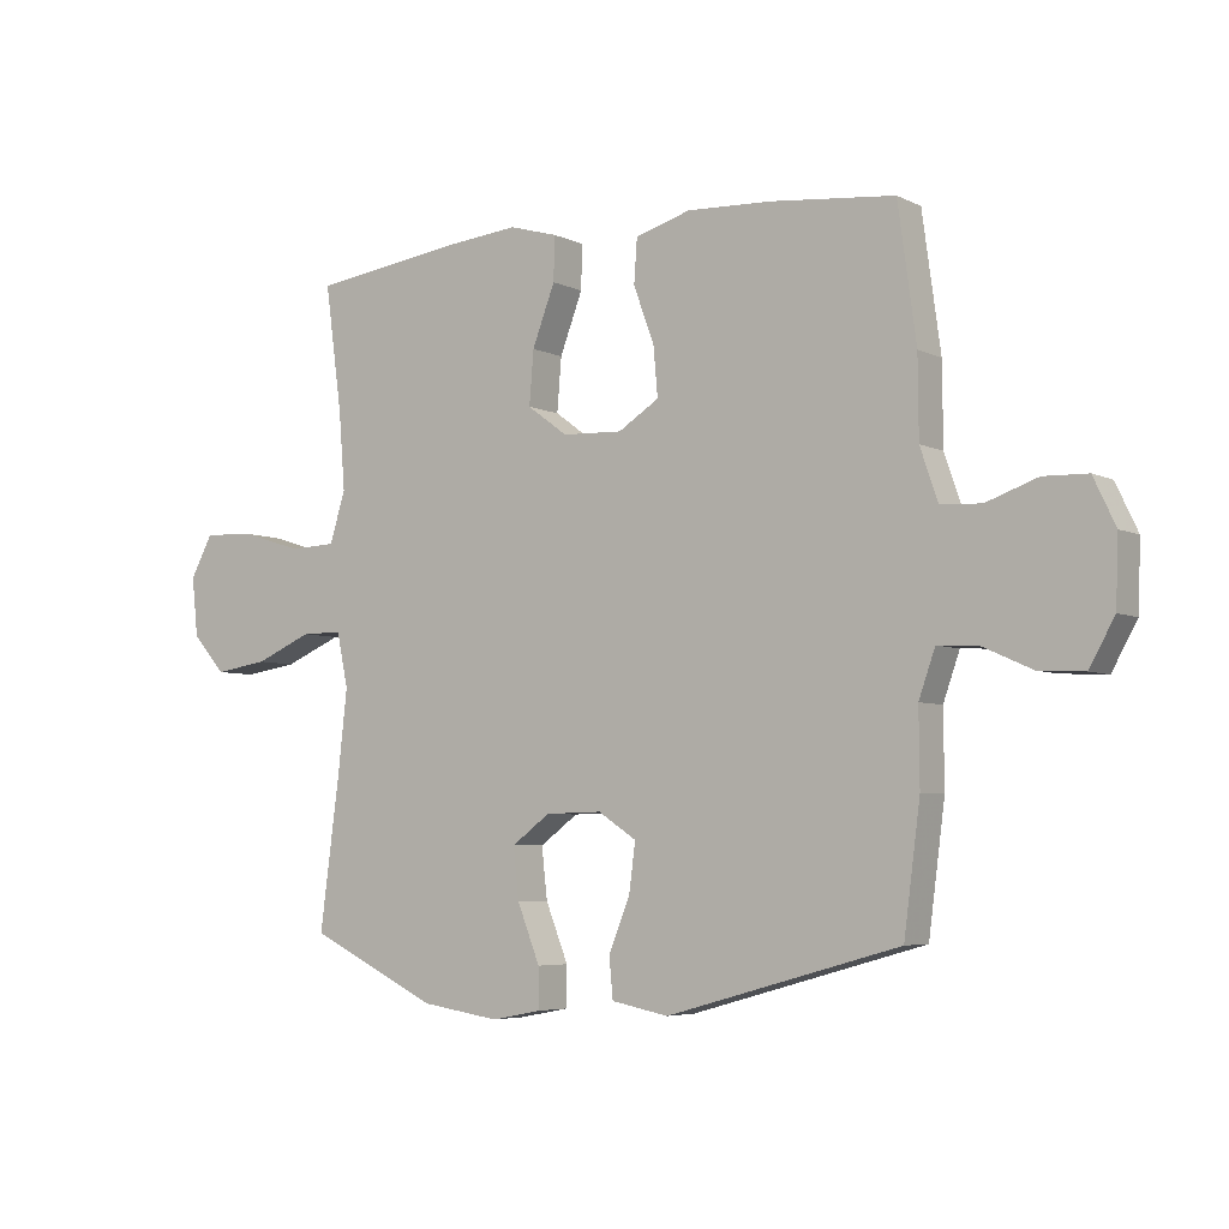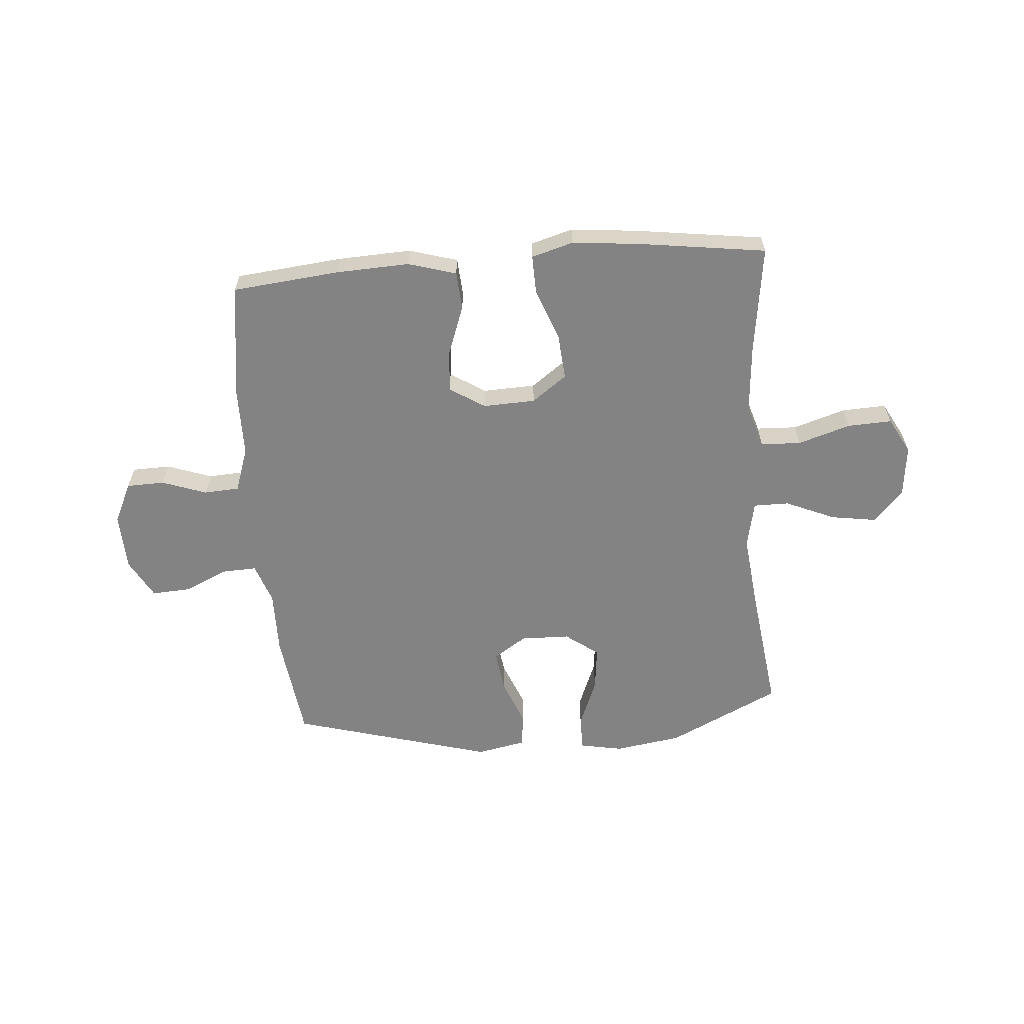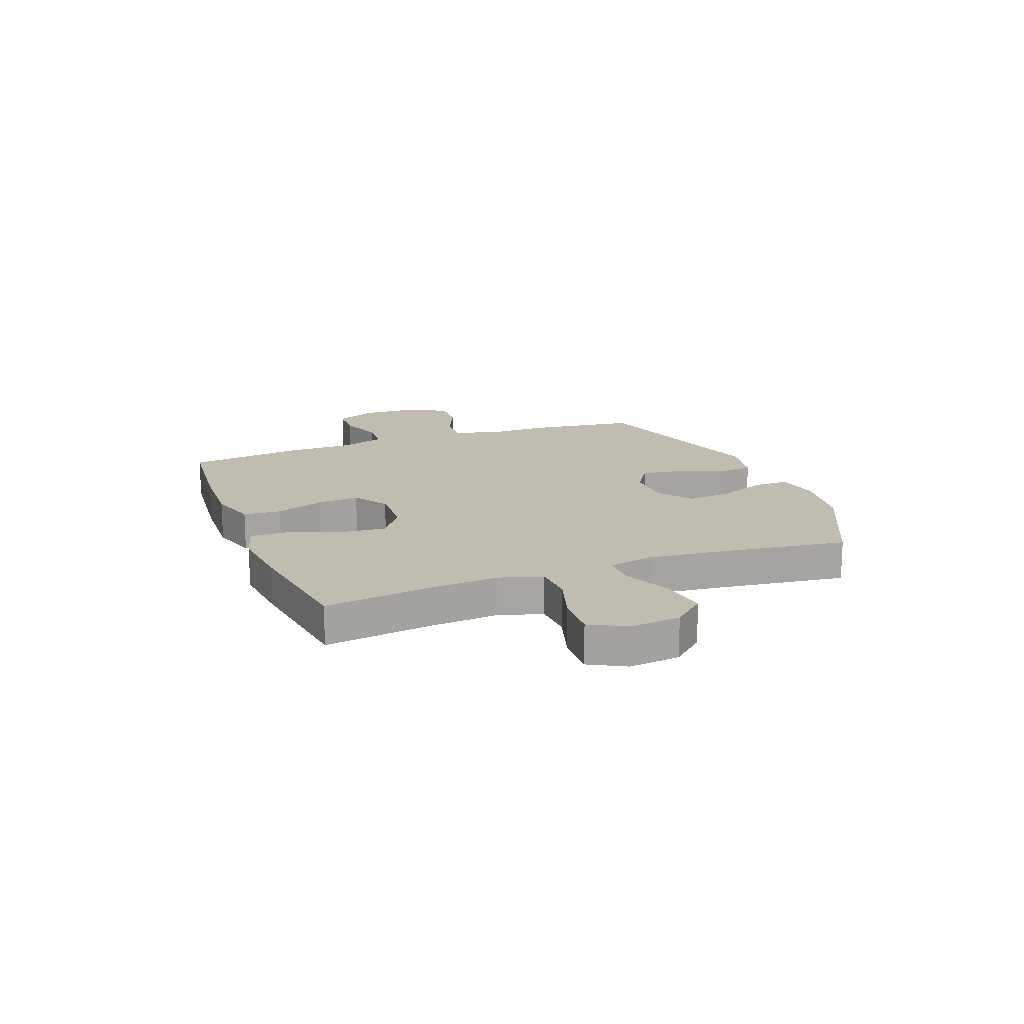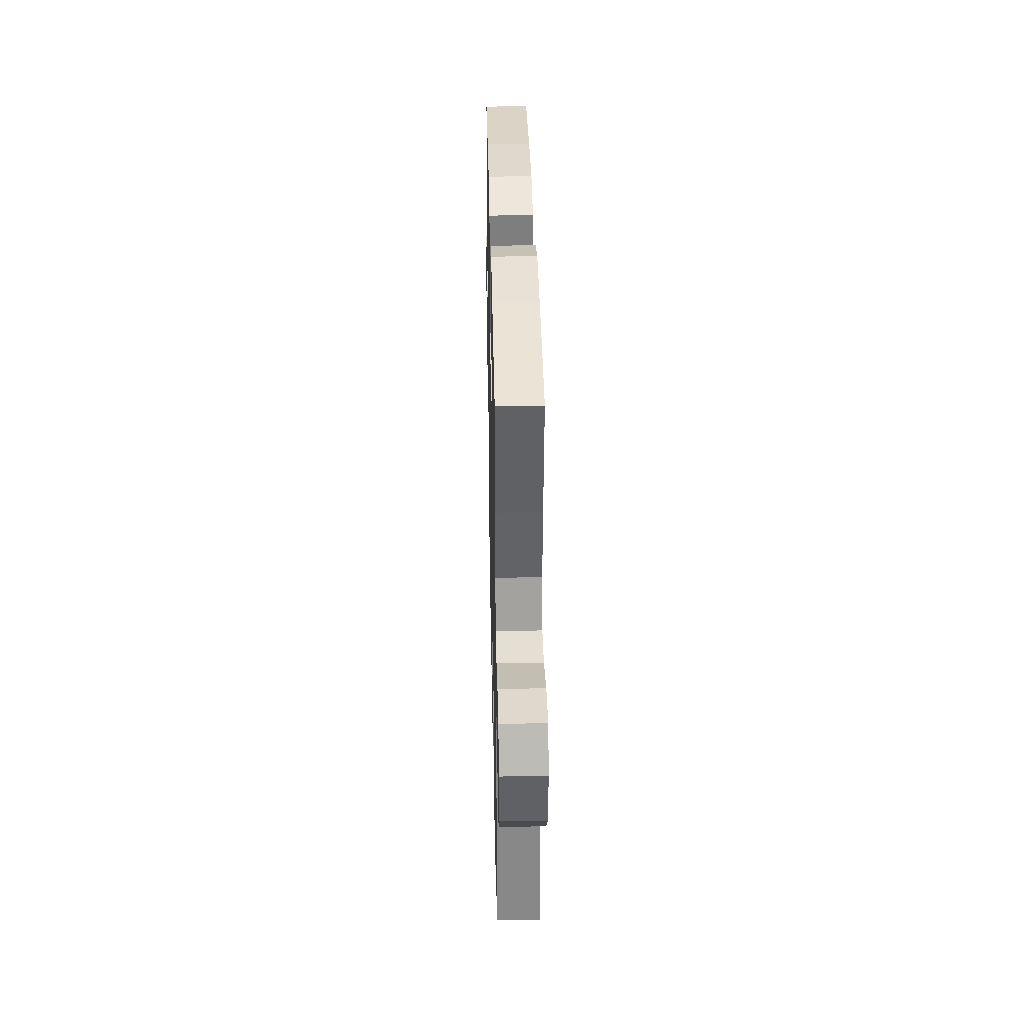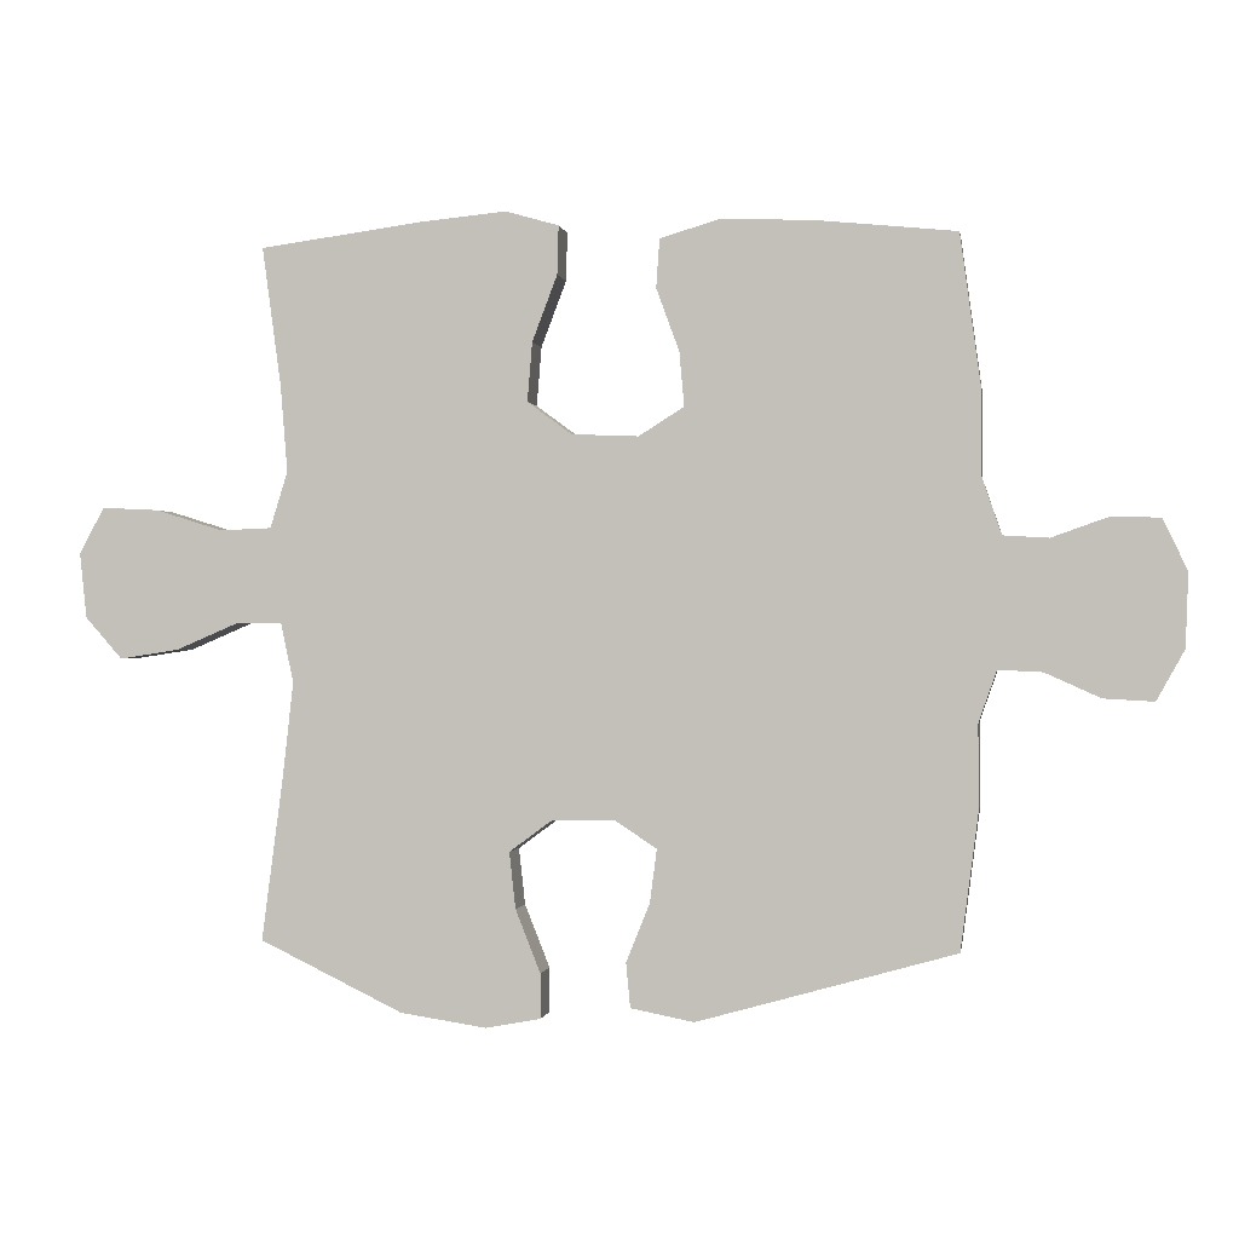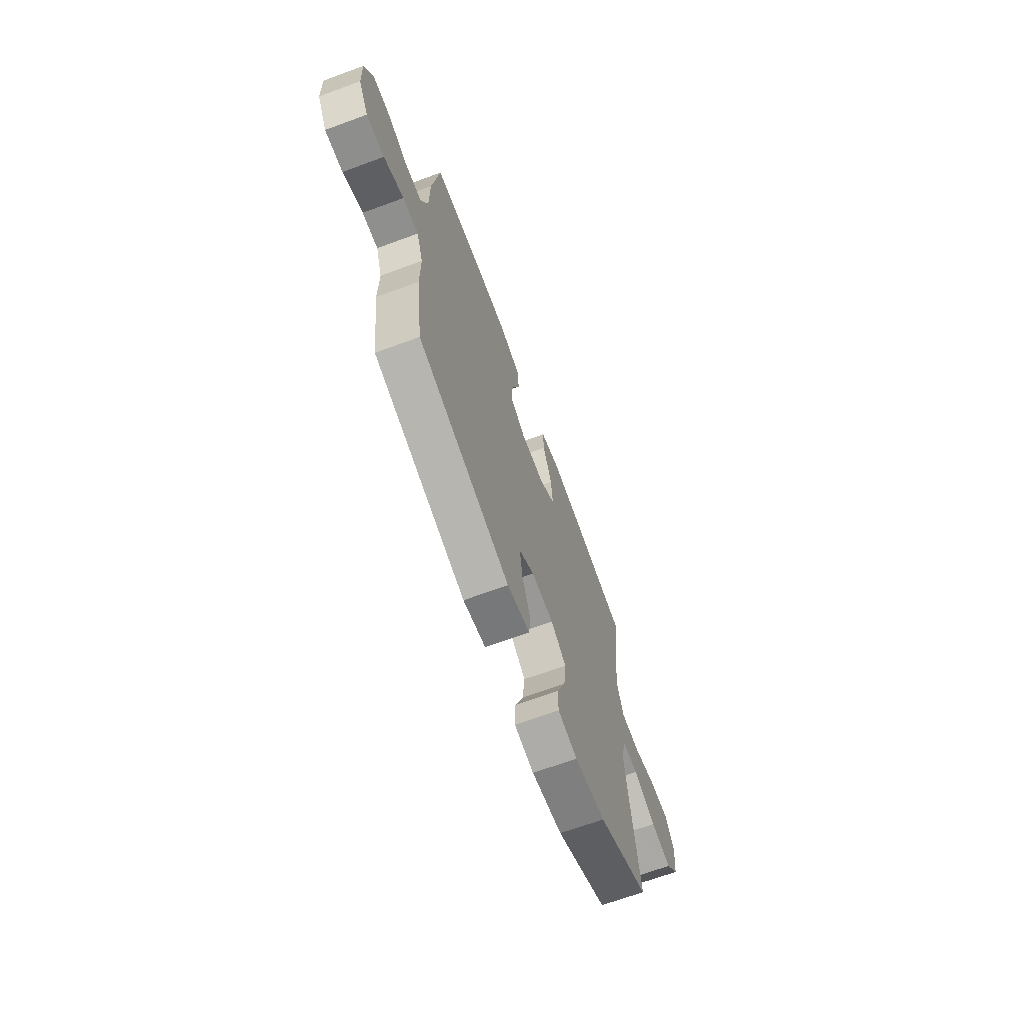
<metadata>
{"format":"obj","ext":"obj","renderer":"f3d","projection":"perspective","resolution":1024,"background":"white","views":[{"elev":-5.2,"azim":-145.6,"up":"+Z"},{"elev":-61.2,"azim":4.5,"up":"+Y"},{"elev":16.5,"azim":69.0,"up":"+Y"},{"elev":34.7,"azim":88.8,"up":"+Z"},{"elev":-0.4,"azim":-170.8,"up":"+Z"},{"elev":-67.6,"azim":-69.8,"up":"+Z"}]}
</metadata>
<code>
v 0.5 0.07 0.5
v 0.473 0.07 0.301
v 0.463 0.07 0.176
v 0.488 0.07 0.095
v 0.562 0.07 0.092
v 0.658 0.07 0.122
v 0.74 0.07 0.126
v 0.776 0.07 0.06
v 0.766 0.07 -0.034
v 0.713 0.07 -0.094
v 0.628 0.07 -0.081
v 0.537 0.07 -0.042
v 0.472 0.07 -0.042
v 0.454 0.07 -0.128
v 0.469 0.07 -0.263
v 0.5 0.07 -0.5
v 0.294 0.07 -0.6
v 0.17 0.07 -0.619
v 0.091 0.07 -0.604
v 0.091 0.07 -0.54
v 0.127 0.07 -0.449
v 0.136 0.07 -0.368
v 0.075 0.07 -0.323
v -0.015 0.07 -0.321
v -0.076 0.07 -0.361
v -0.066 0.07 -0.437
v -0.032 0.07 -0.522
v -0.038 0.07 -0.586
v -0.129 0.07 -0.604
v -0.5 0.07 -0.5
v -0.526 0.07 -0.301
v -0.525 0.07 -0.182
v -0.551 0.07 -0.108
v -0.614 0.07 -0.111
v -0.694 0.07 -0.147
v -0.766 0.07 -0.151
v -0.806 0.07 -0.079
v -0.81 0.07 0.027
v -0.775 0.07 0.101
v -0.705 0.07 0.103
v -0.623 0.07 0.074
v -0.558 0.07 0.078
v -0.53 0.07 0.16
v -0.529 0.07 0.287
v -0.5 0.07 0.5
v -0.303 0.07 0.52
v -0.168 0.07 0.526
v -0.08 0.07 0.5
v -0.075 0.07 0.43
v -0.108 0.07 0.34
v -0.115 0.07 0.262
v -0.05 0.07 0.221
v 0.046 0.07 0.225
v 0.11 0.07 0.272
v 0.103 0.07 0.357
v 0.067 0.07 0.452
v 0.065 0.07 0.522
v 0.142 0.07 0.544
v 0.265 0.07 0.532
v 0.5 0 0.5
v 0.473 0 0.301
v 0.463 0 0.176
v 0.488 0 0.095
v 0.562 0 0.092
v 0.658 0 0.122
v 0.74 0 0.126
v 0.776 0 0.06
v 0.766 0 -0.034
v 0.713 0 -0.094
v 0.628 0 -0.081
v 0.537 0 -0.042
v 0.472 0 -0.042
v 0.454 0 -0.128
v 0.469 0 -0.263
v 0.5 0 -0.5
v 0.294 0 -0.6
v 0.17 0 -0.619
v 0.091 0 -0.604
v 0.091 0 -0.54
v 0.127 0 -0.449
v 0.136 0 -0.368
v 0.075 0 -0.323
v -0.015 0 -0.321
v -0.076 0 -0.361
v -0.066 0 -0.437
v -0.032 0 -0.522
v -0.038 0 -0.586
v -0.129 0 -0.604
v -0.5 0 -0.5
v -0.526 0 -0.301
v -0.525 0 -0.182
v -0.551 0 -0.108
v -0.614 0 -0.111
v -0.694 0 -0.147
v -0.766 0 -0.151
v -0.806 0 -0.079
v -0.81 0 0.027
v -0.775 0 0.101
v -0.705 0 0.103
v -0.623 0 0.074
v -0.558 0 0.078
v -0.53 0 0.16
v -0.529 0 0.287
v -0.5 0 0.5
v -0.303 0 0.52
v -0.168 0 0.526
v -0.08 0 0.5
v -0.075 0 0.43
v -0.108 0 0.34
v -0.115 0 0.262
v -0.05 0 0.221
v 0.046 0 0.225
v 0.11 0 0.272
v 0.103 0 0.357
v 0.067 0 0.452
v 0.065 0 0.522
v 0.142 0 0.544
v 0.265 0 0.532
f 58 59 1 2
f 55 56 57 58
f 54 55 58 2
f 53 54 2 3
f 52 53 3 4
f 47 48 49 50
f 47 50 51
f 46 47 51
f 43 44 45 46
f 42 43 46 51
f 38 39 40 41
f 38 41 42
f 37 38 42
f 34 35 36 37
f 33 34 37 42
f 32 33 42 51
f 26 27 28 29
f 25 26 29 30
f 24 25 30 31
f 18 19 20 21
f 18 21 22
f 15 16 17 18
f 14 15 18 22
f 13 14 22 23
f 9 10 11 12
f 9 12 13
f 8 9 13
f 5 6 7 8
f 4 5 8 13
f 52 4 13 23
f 31 32 51 52
f 23 24 31 52
f 61 60 118 117
f 117 116 115 114
f 61 117 114 113
f 62 61 113 112
f 63 62 112 111
f 109 108 107 106
f 110 109 106
f 110 106 105
f 105 104 103 102
f 110 105 102 101
f 100 99 98 97
f 101 100 97
f 101 97 96
f 96 95 94 93
f 101 96 93 92
f 110 101 92 91
f 88 87 86 85
f 89 88 85 84
f 90 89 84 83
f 80 79 78 77
f 81 80 77
f 77 76 75 74
f 81 77 74 73
f 82 81 73 72
f 71 70 69 68
f 72 71 68
f 72 68 67
f 67 66 65 64
f 72 67 64 63
f 82 72 63 111
f 111 110 91 90
f 111 90 83 82
f 1 60 61 2
f 2 61 62 3
f 3 62 63 4
f 4 63 64 5
f 5 64 65 6
f 6 65 66 7
f 7 66 67 8
f 8 67 68 9
f 9 68 69 10
f 10 69 70 11
f 11 70 71 12
f 12 71 72 13
f 13 72 73 14
f 14 73 74 15
f 15 74 75 16
f 16 75 76 17
f 17 76 77 18
f 18 77 78 19
f 19 78 79 20
f 20 79 80 21
f 21 80 81 22
f 22 81 82 23
f 23 82 83 24
f 24 83 84 25
f 25 84 85 26
f 26 85 86 27
f 27 86 87 28
f 28 87 88 29
f 29 88 89 30
f 30 89 90 31
f 31 90 91 32
f 32 91 92 33
f 33 92 93 34
f 34 93 94 35
f 35 94 95 36
f 36 95 96 37
f 37 96 97 38
f 38 97 98 39
f 39 98 99 40
f 40 99 100 41
f 41 100 101 42
f 42 101 102 43
f 43 102 103 44
f 44 103 104 45
f 45 104 105 46
f 46 105 106 47
f 47 106 107 48
f 48 107 108 49
f 49 108 109 50
f 50 109 110 51
f 51 110 111 52
f 52 111 112 53
f 53 112 113 54
f 54 113 114 55
f 55 114 115 56
f 56 115 116 57
f 57 116 117 58
f 58 117 118 59
f 59 118 60 1

</code>
